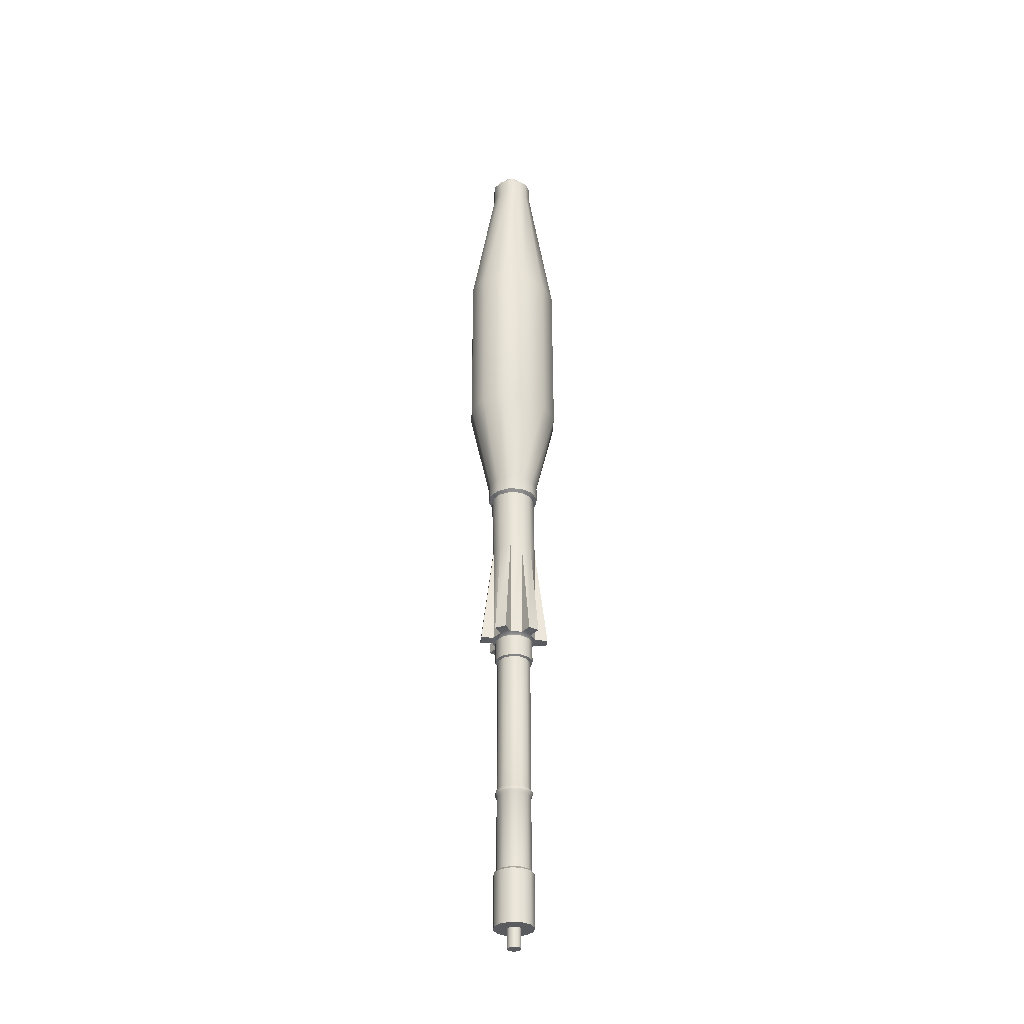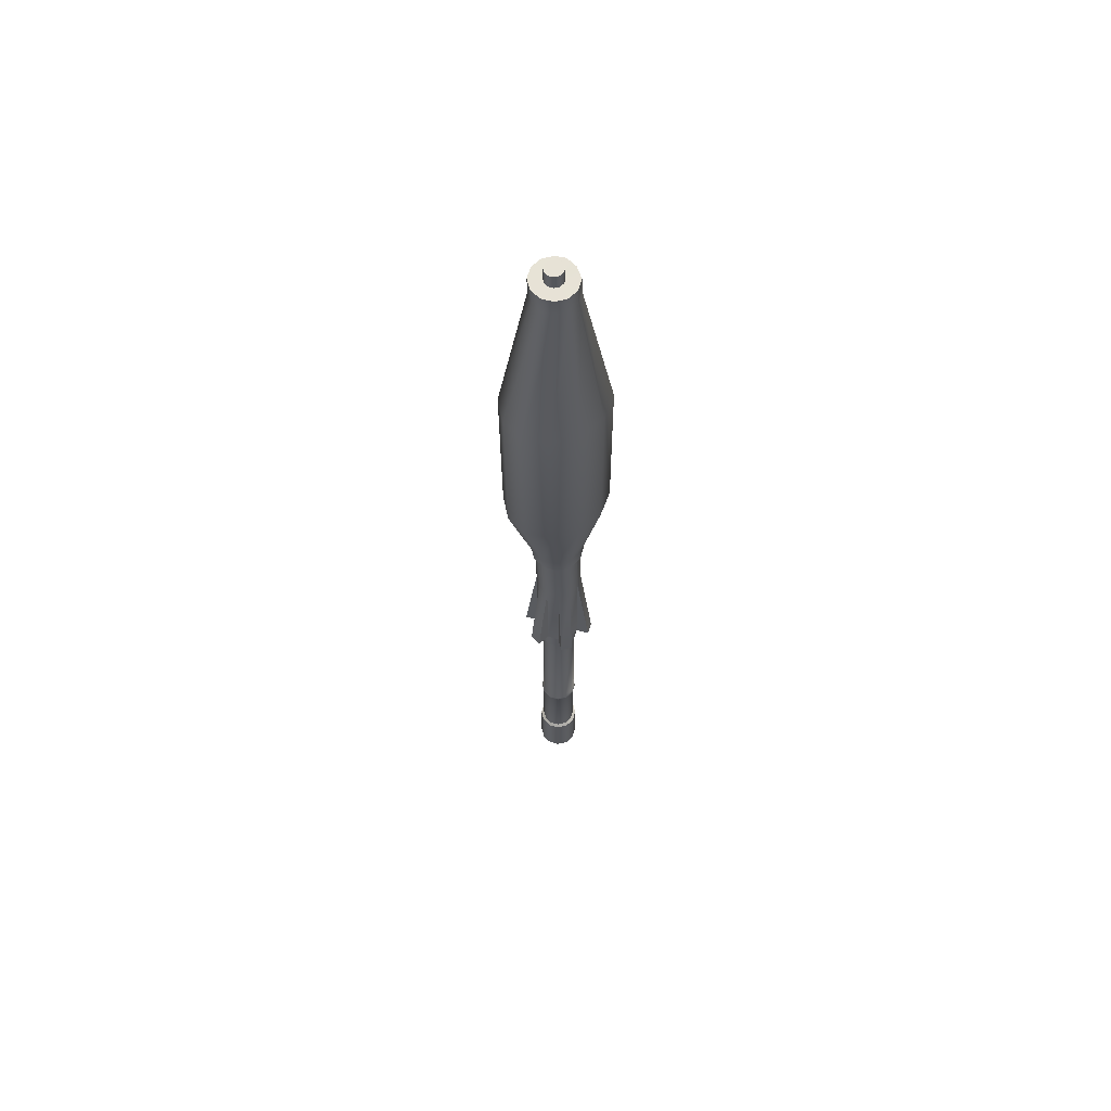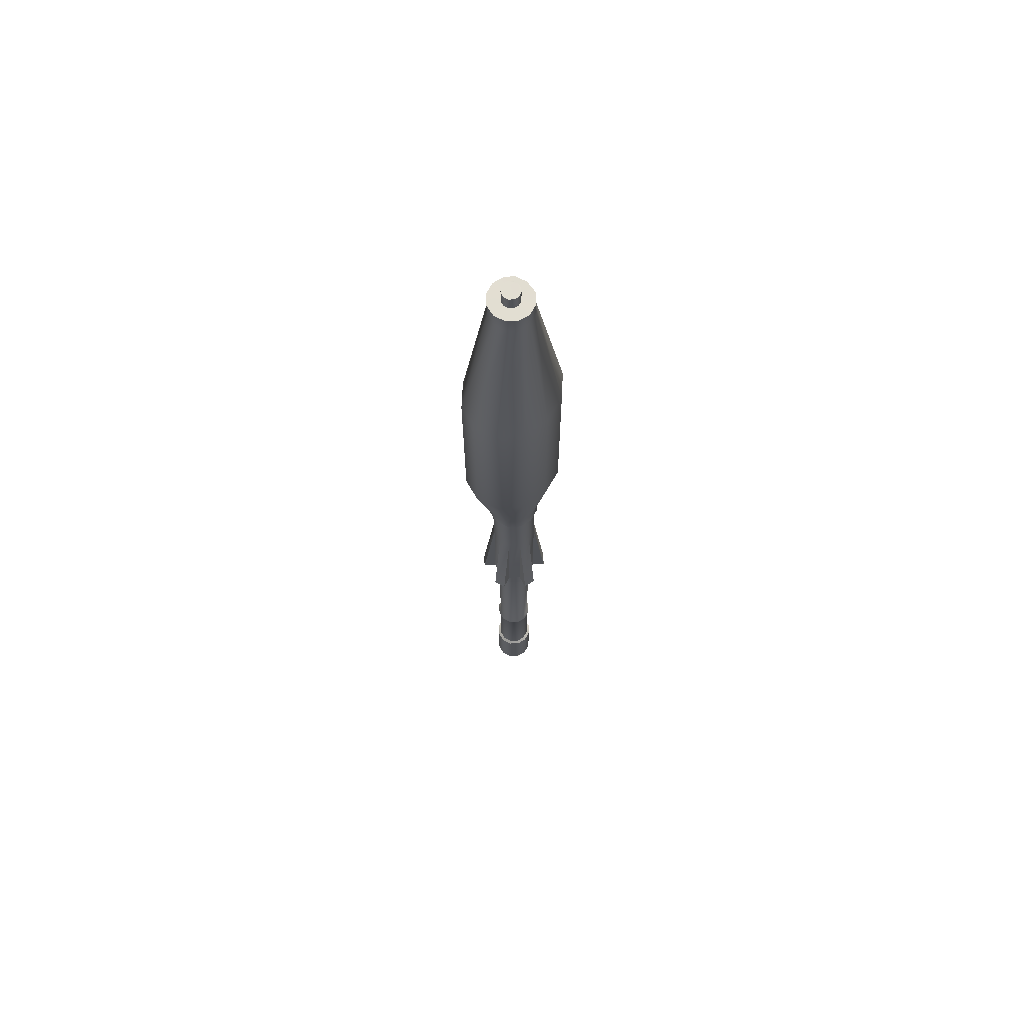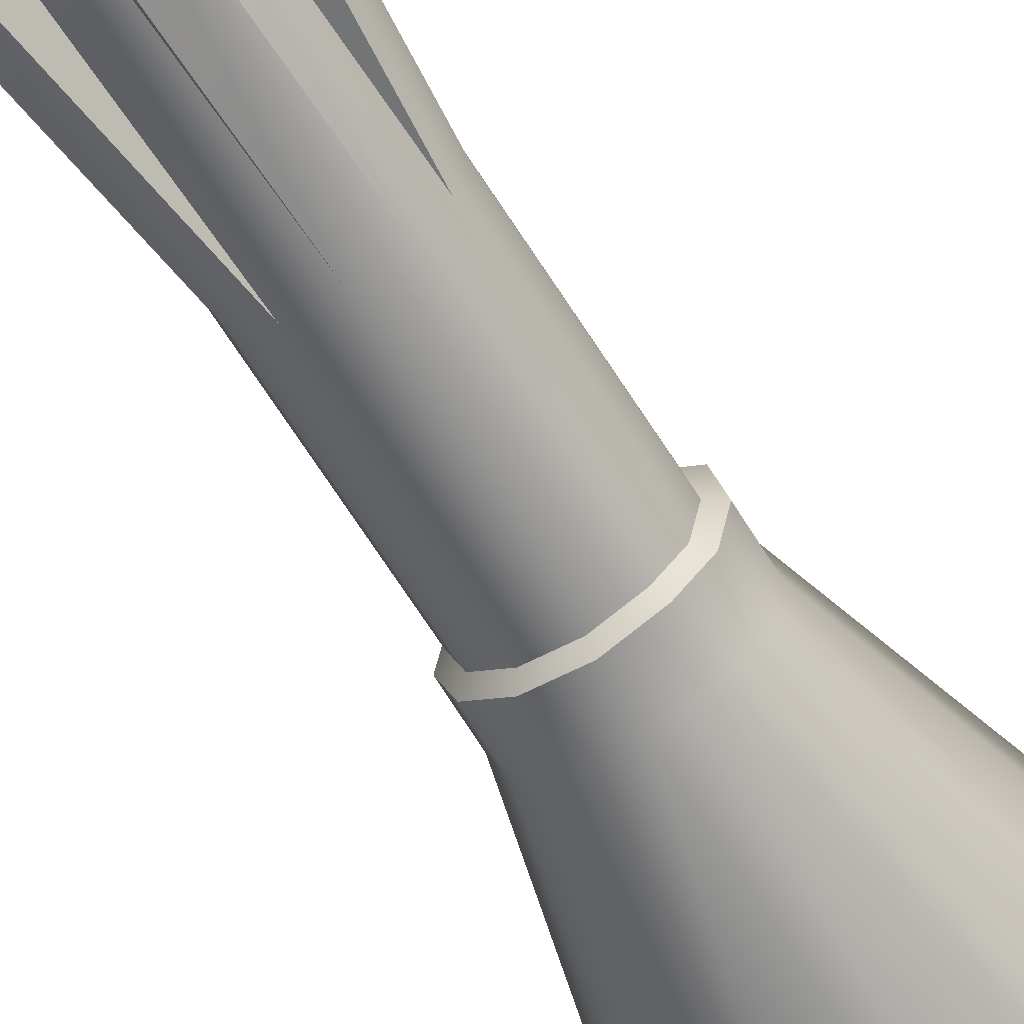
<metadata>
{"format":"obj","ext":"obj","renderer":"f3d","projection":"perspective","resolution":1024,"background":"white","views":[{"elev":-33.4,"azim":124.3,"up":"+Z"},{"elev":62.7,"azim":147.1,"up":"+Z"},{"elev":67.7,"azim":129.3,"up":"+Z"},{"elev":-62.7,"azim":-146.8,"up":"+Y"}]}
</metadata>
<code>
v  0.5409 -1.32 -1.353
v  0.4989 -1.328 -1.353
v  0.4989 -1.328 -1.133
v  0.5409 -1.32 -1.133
v  0.4665 -1.356 -1.353
v  0.4665 -1.356 -1.133
v  0.4525 -1.396 -1.353
v  0.4525 -1.396 -1.133
v  0.4606 -1.438 -1.353
v  0.4606 -1.438 -1.133
v  0.4885 -1.47 -1.353
v  0.4885 -1.47 -1.133
v  0.529 -1.484 -1.353
v  0.529 -1.484 -1.133
v  0.571 -1.476 -1.353
v  0.571 -1.476 -1.133
v  0.6033 -1.448 -1.353
v  0.6033 -1.448 -1.133
v  0.6174 -1.408 -1.353
v  0.6174 -1.408 -1.133
v  0.6093 -1.366 -1.353
v  0.6093 -1.366 -1.133
v  0.5813 -1.334 -1.353
v  0.5813 -1.334 -1.133
v  0.5607 -1.39 -1.432
v  0.5635 -1.404 -1.432
v  0.5586 -1.418 -1.432
v  0.5474 -1.428 -1.432
v  0.5329 -1.431 -1.432
v  0.5189 -1.426 -1.432
v  0.5092 -1.415 -1.432
v  0.5064 -1.4 -1.432
v  0.5112 -1.386 -1.432
v  0.5224 -1.376 -1.432
v  0.537 -1.373 -1.432
v  0.551 -1.378 -1.432
v  0.5436 -1.365 2.568
v  0.5291 -1.378 2.568
v  0.524 -1.399 2.568
v  0.5276 -1.417 2.568
v  0.5387 -1.429 2.568
v  0.5567 -1.435 2.568
v  0.5761 -1.431 2.568
v  0.5905 -1.419 2.568
v  0.5966 -1.401 2.568
v  0.593 -1.382 2.568
v  0.5804 -1.368 2.568
v  0.5624 -1.361 2.568
v  0.537 -1.373 -1.353
v  0.5224 -1.376 -1.353
v  0.551 -1.378 -1.353
v  0.5607 -1.39 -1.353
v  0.5635 -1.404 -1.353
v  0.5586 -1.418 -1.353
v  0.5474 -1.428 -1.353
v  0.5329 -1.431 -1.353
v  0.5189 -1.426 -1.353
v  0.5092 -1.415 -1.353
v  0.5064 -1.4 -1.353
v  0.5112 -1.386 -1.353
v  0.504 -1.338 -1.123
v  0.54 -1.331 -1.123
v  0.4762 -1.362 -1.123
v  0.4641 -1.397 -1.123
v  0.4711 -1.433 -1.123
v  0.4951 -1.461 -1.123
v  0.5298 -1.473 -1.123
v  0.5659 -1.466 -1.123
v  0.5937 -1.442 -1.123
v  0.6057 -1.407 -1.123
v  0.5988 -1.371 -1.123
v  0.5748 -1.343 -1.123
v  0.504 -1.338 -0.8069
v  0.54 -1.331 -0.8069
v  0.4762 -1.362 -0.8069
v  0.4641 -1.397 -0.8069
v  0.4711 -1.433 -0.8069
v  0.4951 -1.461 -0.8069
v  0.5298 -1.473 -0.8069
v  0.5659 -1.466 -0.8069
v  0.5937 -1.442 -0.8069
v  0.6057 -1.407 -0.8069
v  0.5988 -1.371 -0.8069
v  0.5748 -1.343 -0.8069
v  0.5013 -1.333 -0.7965
v  0.5405 -1.325 -0.7965
v  0.4711 -1.359 -0.7965
v  0.458 -1.397 -0.7965
v  0.4655 -1.436 -0.7965
v  0.4916 -1.466 -0.7965
v  0.5294 -1.479 -0.7965
v  0.5686 -1.472 -0.7965
v  0.5988 -1.445 -0.7965
v  0.6119 -1.408 -0.7965
v  0.6044 -1.368 -0.7965
v  0.5782 -1.338 -0.7965
v  0.5013 -1.333 -0.7861
v  0.5405 -1.325 -0.7861
v  0.4711 -1.359 -0.7861
v  0.458 -1.397 -0.7861
v  0.4655 -1.436 -0.7861
v  0.4916 -1.466 -0.7861
v  0.5294 -1.479 -0.7861
v  0.5686 -1.472 -0.7861
v  0.5988 -1.445 -0.7861
v  0.6119 -1.408 -0.7861
v  0.6044 -1.368 -0.7861
v  0.5782 -1.338 -0.7861
v  0.5042 -1.339 -0.7757
v  0.54 -1.332 -0.7757
v  0.4767 -1.363 -0.7757
v  0.4648 -1.397 -0.7757
v  0.4716 -1.433 -0.7757
v  0.4954 -1.46 -0.7757
v  0.5298 -1.472 -0.7757
v  0.5656 -1.465 -0.7757
v  0.5931 -1.442 -0.7757
v  0.6051 -1.407 -0.7757
v  0.5982 -1.371 -0.7757
v  0.5744 -1.344 -0.7757
v  0.5042 -1.339 -0.1903
v  0.54 -1.332 -0.1903
v  0.4767 -1.363 -0.1903
v  0.4648 -1.397 -0.1903
v  0.4716 -1.433 -0.1903
v  0.4954 -1.46 -0.1903
v  0.5298 -1.472 -0.1903
v  0.5656 -1.465 -0.1903
v  0.5931 -1.442 -0.1903
v  0.6051 -1.407 -0.1903
v  0.5982 -1.371 -0.1903
v  0.5744 -1.344 -0.1903
v  0.5001 -1.33 -0.1851
v  0.5407 -1.322 -0.1851
v  0.4688 -1.357 -0.1851
v  0.4553 -1.396 -0.1851
v  0.463 -1.437 -0.1851
v  0.4901 -1.468 -0.1851
v  0.5292 -1.482 -0.1851
v  0.5698 -1.474 -0.1851
v  0.601 -1.447 -0.1851
v  0.6146 -1.408 -0.1851
v  0.6068 -1.367 -0.1851
v  0.5798 -1.336 -0.1851
v  0.5001 -1.33 -0.0934
v  0.5407 -1.322 -0.0934
v  0.4688 -1.357 -0.0934
v  0.4553 -1.396 -0.0934
v  0.463 -1.437 -0.0934
v  0.4901 -1.468 -0.0934
v  0.5292 -1.482 -0.0934
v  0.5698 -1.474 -0.0934
v  0.601 -1.447 -0.0934
v  0.6146 -1.408 -0.0934
v  0.6068 -1.367 -0.0934
v  0.5798 -1.336 -0.0934
v  0.4944 -1.318 -0.083
v  0.5416 -1.309 -0.083
v  0.4579 -1.35 -0.083
v  0.4422 -1.395 -0.083
v  0.4512 -1.443 -0.083
v  0.4827 -1.479 -0.083
v  0.5282 -1.495 -0.083
v  0.5755 -1.486 -0.083
v  0.6119 -1.454 -0.083
v  0.6277 -1.409 -0.083
v  0.6186 -1.361 -0.083
v  0.5871 -1.325 -0.083
v  0.4946 -1.319 0.35
v  0.542 -1.309 0.35
v  0.4603 -1.279 -0.083
v  0.4239 -1.31 -0.083
v  0.4582 -1.35 0.35
v  0.4452 -1.402 0.3517
v  0.391 -1.405 -0.083
v  0.4001 -1.452 -0.083
v  0.4543 -1.45 0.3517
v  0.4822 -1.48 0.35
v  0.4656 -1.528 -0.083
v  0.5111 -1.544 -0.083
v  0.5277 -1.496 0.35
v  0.5765 -1.486 0.35
v  0.6096 -1.525 -0.083
v  0.646 -1.494 -0.083
v  0.6129 -1.454 0.35
v  0.6283 -1.409 0.35
v  0.6789 -1.399 -0.083
v  0.6698 -1.352 -0.083
v  0.6192 -1.362 0.35
v  0.5875 -1.325 0.35
v  0.6042 -1.276 -0.083
v  0.5587 -1.26 -0.083
v  0.5032 -1.317 0.6203
v  0.5506 -1.308 0.6203
v  0.4668 -1.349 0.6203
v  0.4538 -1.401 0.622
v  0.4629 -1.448 0.622
v  0.4908 -1.478 0.6203
v  0.5363 -1.494 0.6203
v  0.5851 -1.484 0.6203
v  0.6215 -1.452 0.6203
v  0.6369 -1.407 0.6203
v  0.6278 -1.36 0.6203
v  0.596 -1.323 0.6203
v  0.4965 -1.303 0.6307
v  0.5517 -1.292 0.6307
v  0.4541 -1.34 0.6307
v  0.439 -1.401 0.6327
v  0.4495 -1.456 0.6327
v  0.4821 -1.491 0.6307
v  0.535 -1.509 0.6307
v  0.5918 -1.497 0.6307
v  0.6343 -1.461 0.6307
v  0.6522 -1.408 0.6307
v  0.6416 -1.353 0.6307
v  0.6046 -1.31 0.6307
v  0.4995 -1.303 0.693
v  0.5547 -1.292 0.693
v  0.4571 -1.339 0.693
v  0.442 -1.4 0.6949
v  0.4525 -1.455 0.6949
v  0.4851 -1.49 0.693
v  0.538 -1.509 0.693
v  0.5949 -1.497 0.693
v  0.6373 -1.46 0.693
v  0.6552 -1.408 0.693
v  0.6446 -1.353 0.693
v  0.6076 -1.31 0.693
v  0.4541 -1.232 1.074
v  0.5623 -1.214 1.074
v  0.3715 -1.294 1.074
v  0.3429 -1.397 1.078
v  0.3648 -1.49 1.078
v  0.4294 -1.551 1.074
v  0.5339 -1.583 1.074
v  0.6454 -1.564 1.074
v  0.728 -1.502 1.074
v  0.7622 -1.414 1.074
v  0.7404 -1.32 1.074
v  0.6668 -1.247 1.074
v  0.4576 -1.232 1.79
v  0.5658 -1.214 1.79
v  0.375 -1.293 1.79
v  0.3464 -1.396 1.794
v  0.3683 -1.49 1.794
v  0.4329 -1.55 1.79
v  0.5374 -1.582 1.79
v  0.6488 -1.563 1.79
v  0.7315 -1.502 1.79
v  0.7657 -1.413 1.79
v  0.7439 -1.319 1.79
v  0.6703 -1.246 1.79
v  0.5171 -1.319 2.433
v  0.5624 -1.309 2.433
v  0.4822 -1.349 2.433
v  0.4698 -1.399 2.434
v  0.4785 -1.444 2.434
v  0.5052 -1.473 2.433
v  0.5487 -1.488 2.433
v  0.5954 -1.478 2.433
v  0.6303 -1.448 2.433
v  0.645 -1.405 2.433
v  0.6363 -1.36 2.433
v  0.6059 -1.325 2.433
v  0.5201 -1.318 2.508
v  0.5654 -1.309 2.508
v  0.4852 -1.348 2.508
v  0.4728 -1.398 2.509
v  0.4815 -1.443 2.509
v  0.5082 -1.472 2.508
v  0.5518 -1.487 2.508
v  0.5984 -1.478 2.508
v  0.6333 -1.447 2.508
v  0.648 -1.404 2.508
v  0.6394 -1.359 2.508
v  0.6089 -1.324 2.508
v  0.5431 -1.365 2.508
v  0.5619 -1.362 2.508
v  0.5287 -1.378 2.508
v  0.5235 -1.399 2.509
v  0.5271 -1.417 2.509
v  0.5382 -1.429 2.508
v  0.5562 -1.436 2.508
v  0.5756 -1.431 2.508
v  0.59 -1.419 2.508
v  0.5962 -1.401 2.508
v  0.5926 -1.382 2.508
v  0.5799 -1.368 2.508
g roclow004
f 1 2 3
f 3 4 1
f 2 5 6
f 6 3 2
f 5 7 8
f 8 6 5
f 7 9 10
f 10 8 7
f 9 11 12
f 12 10 9
f 11 13 14
f 14 12 11
f 13 15 16
f 16 14 13
f 15 17 18
f 18 16 15
f 17 19 20
f 20 18 17
f 19 21 22
f 22 20 19
f 21 23 24
f 24 22 21
f 23 1 4
f 4 24 23
f 25 26 27
f 27 28 29
f 29 30 31
f 27 29 31
f 31 32 33
f 33 34 35
f 31 33 35
f 27 31 35
f 25 27 35
f 36 25 35
f 37 38 39
f 39 40 41
f 41 42 43
f 39 41 43
f 43 44 45
f 45 46 47
f 43 45 47
f 39 43 47
f 37 39 47
f 48 37 47
f 2 1 49
f 49 50 2
f 1 23 51
f 51 49 1
f 23 21 52
f 52 51 23
f 21 19 53
f 53 52 21
f 19 17 54
f 54 53 19
f 17 15 55
f 55 54 17
f 15 13 56
f 56 55 15
f 13 11 57
f 57 56 13
f 11 9 58
f 58 57 11
f 9 7 59
f 59 58 9
f 7 5 60
f 60 59 7
f 5 2 50
f 50 60 5
f 50 49 35
f 35 34 50
f 49 51 36
f 36 35 49
f 51 52 25
f 25 36 51
f 52 53 26
f 26 25 52
f 53 54 27
f 27 26 53
f 54 55 28
f 28 27 54
f 55 56 29
f 29 28 55
f 56 57 30
f 30 29 56
f 57 58 31
f 31 30 57
f 58 59 32
f 32 31 58
f 59 60 33
f 33 32 59
f 60 50 34
f 34 33 60
f 4 3 61
f 61 62 4
f 3 6 63
f 63 61 3
f 6 8 64
f 64 63 6
f 8 10 65
f 65 64 8
f 10 12 66
f 66 65 10
f 12 14 67
f 67 66 12
f 14 16 68
f 68 67 14
f 16 18 69
f 69 68 16
f 18 20 70
f 70 69 18
f 20 22 71
f 71 70 20
f 22 24 72
f 72 71 22
f 24 4 62
f 62 72 24
f 62 61 73
f 73 74 62
f 61 63 75
f 75 73 61
f 63 64 76
f 76 75 63
f 64 65 77
f 77 76 64
f 65 66 78
f 78 77 65
f 66 67 79
f 79 78 66
f 67 68 80
f 80 79 67
f 68 69 81
f 81 80 68
f 69 70 82
f 82 81 69
f 70 71 83
f 83 82 70
f 71 72 84
f 84 83 71
f 72 62 74
f 74 84 72
f 74 73 85
f 85 86 74
f 73 75 87
f 87 85 73
f 75 76 88
f 88 87 75
f 76 77 89
f 89 88 76
f 77 78 90
f 90 89 77
f 78 79 91
f 91 90 78
f 79 80 92
f 92 91 79
f 80 81 93
f 93 92 80
f 81 82 94
f 94 93 81
f 82 83 95
f 95 94 82
f 83 84 96
f 96 95 83
f 84 74 86
f 86 96 84
f 86 85 97
f 97 98 86
f 85 87 99
f 99 97 85
f 87 88 100
f 100 99 87
f 88 89 101
f 101 100 88
f 89 90 102
f 102 101 89
f 90 91 103
f 103 102 90
f 91 92 104
f 104 103 91
f 92 93 105
f 105 104 92
f 93 94 106
f 106 105 93
f 94 95 107
f 107 106 94
f 95 96 108
f 108 107 95
f 96 86 98
f 98 108 96
f 98 97 109
f 109 110 98
f 97 99 111
f 111 109 97
f 99 100 112
f 112 111 99
f 100 101 113
f 113 112 100
f 101 102 114
f 114 113 101
f 102 103 115
f 115 114 102
f 103 104 116
f 116 115 103
f 104 105 117
f 117 116 104
f 105 106 118
f 118 117 105
f 106 107 119
f 119 118 106
f 107 108 120
f 120 119 107
f 108 98 110
f 110 120 108
f 110 109 121
f 121 122 110
f 109 111 123
f 123 121 109
f 111 112 124
f 124 123 111
f 112 113 125
f 125 124 112
f 113 114 126
f 126 125 113
f 114 115 127
f 127 126 114
f 115 116 128
f 128 127 115
f 116 117 129
f 129 128 116
f 117 118 130
f 130 129 117
f 118 119 131
f 131 130 118
f 119 120 132
f 132 131 119
f 120 110 122
f 122 132 120
f 122 121 133
f 133 134 122
f 121 123 135
f 135 133 121
f 123 124 136
f 136 135 123
f 124 125 137
f 137 136 124
f 125 126 138
f 138 137 125
f 126 127 139
f 139 138 126
f 127 128 140
f 140 139 127
f 128 129 141
f 141 140 128
f 129 130 142
f 142 141 129
f 130 131 143
f 143 142 130
f 131 132 144
f 144 143 131
f 132 122 134
f 134 144 132
f 134 133 145
f 145 146 134
f 133 135 147
f 147 145 133
f 135 136 148
f 148 147 135
f 136 137 149
f 149 148 136
f 137 138 150
f 150 149 137
f 138 139 151
f 151 150 138
f 139 140 152
f 152 151 139
f 140 141 153
f 153 152 140
f 141 142 154
f 154 153 141
f 142 143 155
f 155 154 142
f 143 144 156
f 156 155 143
f 144 134 146
f 146 156 144
f 146 145 157
f 157 158 146
f 145 147 159
f 159 157 145
f 147 148 160
f 160 159 147
f 148 149 161
f 161 160 148
f 149 150 162
f 162 161 149
f 150 151 163
f 163 162 150
f 151 152 164
f 164 163 151
f 152 153 165
f 165 164 152
f 153 154 166
f 166 165 153
f 154 155 167
f 167 166 154
f 155 156 168
f 168 167 155
f 156 146 158
f 158 168 156
f 158 157 169
f 169 170 158
f 171 172 173
f 173 169 171
f 159 160 174
f 174 173 159
f 175 176 177
f 177 174 175
f 161 162 178
f 178 177 161
f 179 180 181
f 181 178 179
f 163 164 182
f 182 181 163
f 183 184 185
f 185 182 183
f 165 166 186
f 186 185 165
f 187 188 189
f 189 186 187
f 167 168 190
f 190 189 167
f 191 192 170
f 170 190 191
f 157 159 172
f 172 171 157
f 159 173 172
f 169 157 171
f 160 161 176
f 176 175 160
f 161 177 176
f 174 160 175
f 162 163 180
f 180 179 162
f 163 181 180
f 178 162 179
f 164 165 184
f 184 183 164
f 165 185 184
f 182 164 183
f 166 167 188
f 188 187 166
f 167 189 188
f 186 166 187
f 168 158 192
f 192 191 168
f 158 170 192
f 190 168 191
f 170 169 193
f 193 194 170
f 169 173 195
f 195 193 169
f 173 174 196
f 196 195 173
f 174 177 197
f 197 196 174
f 177 178 198
f 198 197 177
f 178 181 199
f 199 198 178
f 181 182 200
f 200 199 181
f 182 185 201
f 201 200 182
f 185 186 202
f 202 201 185
f 186 189 203
f 203 202 186
f 189 190 204
f 204 203 189
f 190 170 194
f 194 204 190
f 194 193 205
f 205 206 194
f 193 195 207
f 207 205 193
f 195 196 208
f 208 207 195
f 196 197 209
f 209 208 196
f 197 198 210
f 210 209 197
f 198 199 211
f 211 210 198
f 199 200 212
f 212 211 199
f 200 201 213
f 213 212 200
f 201 202 214
f 214 213 201
f 202 203 215
f 215 214 202
f 203 204 216
f 216 215 203
f 204 194 206
f 206 216 204
f 206 205 217
f 217 218 206
f 205 207 219
f 219 217 205
f 207 208 220
f 220 219 207
f 208 209 221
f 221 220 208
f 209 210 222
f 222 221 209
f 210 211 223
f 223 222 210
f 211 212 224
f 224 223 211
f 212 213 225
f 225 224 212
f 213 214 226
f 226 225 213
f 214 215 227
f 227 226 214
f 215 216 228
f 228 227 215
f 216 206 218
f 218 228 216
f 218 217 229
f 229 230 218
f 217 219 231
f 231 229 217
f 219 220 232
f 232 231 219
f 220 221 233
f 233 232 220
f 221 222 234
f 234 233 221
f 222 223 235
f 235 234 222
f 223 224 236
f 236 235 223
f 224 225 237
f 237 236 224
f 225 226 238
f 238 237 225
f 226 227 239
f 239 238 226
f 227 228 240
f 240 239 227
f 228 218 230
f 230 240 228
f 230 229 241
f 241 242 230
f 229 231 243
f 243 241 229
f 231 232 244
f 244 243 231
f 232 233 245
f 245 244 232
f 233 234 246
f 246 245 233
f 234 235 247
f 247 246 234
f 235 236 248
f 248 247 235
f 236 237 249
f 249 248 236
f 237 238 250
f 250 249 237
f 238 239 251
f 251 250 238
f 239 240 252
f 252 251 239
f 240 230 242
f 242 252 240
f 242 241 253
f 253 254 242
f 241 243 255
f 255 253 241
f 243 244 256
f 256 255 243
f 244 245 257
f 257 256 244
f 245 246 258
f 258 257 245
f 246 247 259
f 259 258 246
f 247 248 260
f 260 259 247
f 248 249 261
f 261 260 248
f 249 250 262
f 262 261 249
f 250 251 263
f 263 262 250
f 251 252 264
f 264 263 251
f 252 242 254
f 254 264 252
f 254 253 265
f 265 266 254
f 253 255 267
f 267 265 253
f 255 256 268
f 268 267 255
f 256 257 269
f 269 268 256
f 257 258 270
f 270 269 257
f 258 259 271
f 271 270 258
f 259 260 272
f 272 271 259
f 260 261 273
f 273 272 260
f 261 262 274
f 274 273 261
f 262 263 275
f 275 274 262
f 263 264 276
f 276 275 263
f 264 254 266
f 266 276 264
f 266 265 277
f 277 278 266
f 265 267 279
f 279 277 265
f 267 268 280
f 280 279 267
f 268 269 281
f 281 280 268
f 269 270 282
f 282 281 269
f 270 271 283
f 283 282 270
f 271 272 284
f 284 283 271
f 272 273 285
f 285 284 272
f 273 274 286
f 286 285 273
f 274 275 287
f 287 286 274
f 275 276 288
f 288 287 275
f 276 266 278
f 278 288 276
f 278 277 37
f 37 48 278
f 277 279 38
f 38 37 277
f 279 280 39
f 39 38 279
f 280 281 40
f 40 39 280
f 281 282 41
f 41 40 281
f 282 283 42
f 42 41 282
f 283 284 43
f 43 42 283
f 284 285 44
f 44 43 284
f 285 286 45
f 45 44 285
f 286 287 46
f 46 45 286
f 287 288 47
f 47 46 287
f 288 278 48
f 48 47 288

</code>
